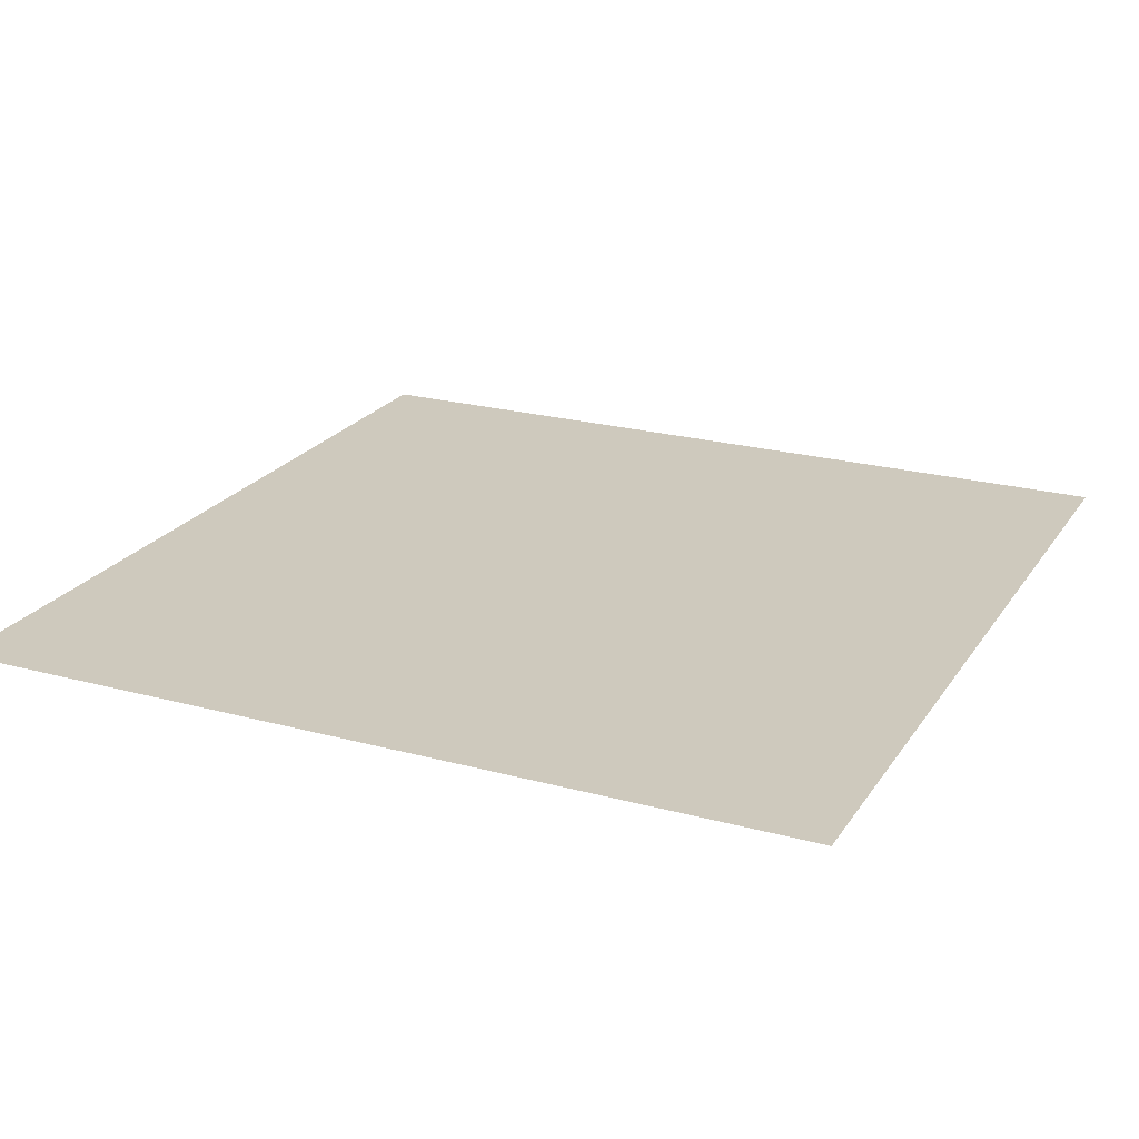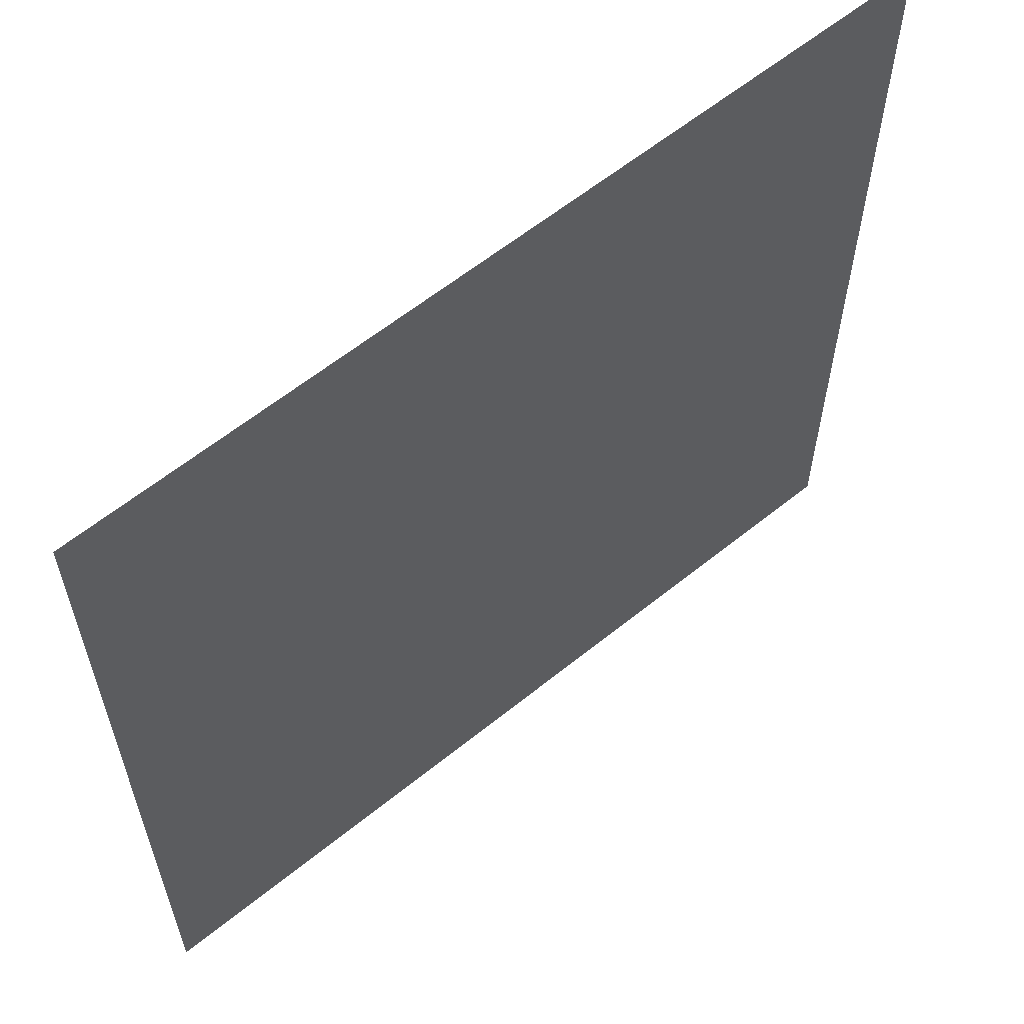
<metadata>
{"format":"obj","ext":"obj","renderer":"f3d","projection":"perspective","resolution":1024,"background":"white","views":[{"elev":22.6,"azim":-155.0,"up":"+Z"},{"elev":60.8,"azim":140.5,"up":"+Y"}]}
</metadata>
<code>
v 0 -8 0
v -8 -8 0
v -8 0 0
v 0 0 0
v -8 -8 0
v -16 -8 0
v -16 0 0
v -8 0 0
v -16 -8 0
v -24 -8 0
v -24 0 0
v -16 0 0
v -24 -8 0
v -32 -8 0
v -32 0 0
v -24 0 0
v -32 -8 0
v -40 -8 0
v -40 0 0
v -32 0 0
v -40 -8 0
v -48 -8 0
v -48 0 0
v -40 0 0
v -48 -8 0
v -56 -8 0
v -56 0 0
v -48 0 0
v -56 -8 0
v -64 -8 0
v -64 0 0
v -56 0 0
v -64 -8 0
v -72 -8 0
v -72 0 0
v -64 0 0
v -72 -8 0
v -80 -8 0
v -80 0 0
v -72 0 0
v -80 -8 0
v -88 -8 0
v -88 0 0
v -80 0 0
v -88 -8 0
v -96 -8 0
v -96 0 0
v -88 0 0
v -96 -8 0
v -104 -8 0
v -104 0 0
v -96 0 0
v -104 -8 0
v -112 -8 0
v -112 0 0
v -104 0 0
v -112 -8 0
v -120 -8 0
v -120 0 0
v -112 0 0
v -120 -8 0
v -128 -8 0
v -128 0 0
v -120 0 0
v 0 -16 0
v -8 -16 0
v -8 -8 0
v 0 -8 0
v -8 -16 0
v -16 -16 0
v -16 -8 0
v -8 -8 0
v -16 -16 0
v -24 -16 0
v -24 -8 0
v -16 -8 0
v -24 -16 0
v -32 -16 0
v -32 -8 0
v -24 -8 0
v -32 -16 0
v -40 -16 0
v -40 -8 0
v -32 -8 0
v -40 -16 0
v -48 -16 0
v -48 -8 0
v -40 -8 0
v -48 -16 0
v -56 -16 0
v -56 -8 0
v -48 -8 0
v -56 -16 0
v -64 -16 0
v -64 -8 0
v -56 -8 0
v -64 -16 0
v -72 -16 0
v -72 -8 0
v -64 -8 0
v -72 -16 0
v -80 -16 0
v -80 -8 0
v -72 -8 0
v -80 -16 0
v -88 -16 0
v -88 -8 0
v -80 -8 0
v -88 -16 0
v -96 -16 0
v -96 -8 0
v -88 -8 0
v -96 -16 0
v -104 -16 0
v -104 -8 0
v -96 -8 0
v -104 -16 0
v -112 -16 0
v -112 -8 0
v -104 -8 0
v -112 -16 0
v -120 -16 0
v -120 -8 0
v -112 -8 0
v -120 -16 0
v -128 -16 0
v -128 -8 0
v -120 -8 0
v 0 -24 0
v -8 -24 0
v -8 -16 0
v 0 -16 0
v -8 -24 0
v -16 -24 0
v -16 -16 0
v -8 -16 0
v -16 -24 0
v -24 -24 0
v -24 -16 0
v -16 -16 0
v -24 -24 0
v -32 -24 0
v -32 -16 0
v -24 -16 0
v -32 -24 0
v -40 -24 0
v -40 -16 0
v -32 -16 0
v -40 -24 0
v -48 -24 0
v -48 -16 0
v -40 -16 0
v -48 -24 0
v -56 -24 0
v -56 -16 0
v -48 -16 0
v -56 -24 0
v -64 -24 0
v -64 -16 0
v -56 -16 0
v -64 -24 0
v -72 -24 0
v -72 -16 0
v -64 -16 0
v -72 -24 0
v -80 -24 0
v -80 -16 0
v -72 -16 0
v -80 -24 0
v -88 -24 0
v -88 -16 0
v -80 -16 0
v -88 -24 0
v -96 -24 0
v -96 -16 0
v -88 -16 0
v -96 -24 0
v -104 -24 0
v -104 -16 0
v -96 -16 0
v -104 -24 0
v -112 -24 0
v -112 -16 0
v -104 -16 0
v -112 -24 0
v -120 -24 0
v -120 -16 0
v -112 -16 0
v -120 -24 0
v -128 -24 0
v -128 -16 0
v -120 -16 0
v 0 -32 0
v -8 -32 0
v -8 -24 0
v 0 -24 0
v -8 -32 0
v -16 -32 0
v -16 -24 0
v -8 -24 0
v -16 -32 0
v -24 -32 0
v -24 -24 0
v -16 -24 0
v -24 -32 0
v -32 -32 0
v -32 -24 0
v -24 -24 0
v -32 -32 0
v -40 -32 0
v -40 -24 0
v -32 -24 0
v -40 -32 0
v -48 -32 0
v -48 -24 0
v -40 -24 0
v -48 -32 0
v -56 -32 0
v -56 -24 0
v -48 -24 0
v -56 -32 0
v -64 -32 0
v -64 -24 0
v -56 -24 0
v -64 -32 0
v -72 -32 0
v -72 -24 0
v -64 -24 0
v -72 -32 0
v -80 -32 0
v -80 -24 0
v -72 -24 0
v -80 -32 0
v -88 -32 0
v -88 -24 0
v -80 -24 0
v -88 -32 0
v -96 -32 0
v -96 -24 0
v -88 -24 0
v -96 -32 0
v -104 -32 0
v -104 -24 0
v -96 -24 0
v -104 -32 0
v -112 -32 0
v -112 -24 0
v -104 -24 0
v -112 -32 0
v -120 -32 0
v -120 -24 0
v -112 -24 0
v -120 -32 0
v -128 -32 0
v -128 -24 0
v -120 -24 0
v 0 -40 0
v -8 -40 0
v -8 -32 0
v 0 -32 0
v -8 -40 0
v -16 -40 0
v -16 -32 0
v -8 -32 0
v -16 -40 0
v -24 -40 0
v -24 -32 0
v -16 -32 0
v -24 -40 0
v -32 -40 0
v -32 -32 0
v -24 -32 0
v -32 -40 0
v -40 -40 0
v -40 -32 0
v -32 -32 0
v -40 -40 0
v -48 -40 0
v -48 -32 0
v -40 -32 0
v -48 -40 0
v -56 -40 0
v -56 -32 0
v -48 -32 0
v -56 -40 0
v -64 -40 0
v -64 -32 0
v -56 -32 0
v -64 -40 0
v -72 -40 0
v -72 -32 0
v -64 -32 0
v -72 -40 0
v -80 -40 0
v -80 -32 0
v -72 -32 0
v -80 -40 0
v -88 -40 0
v -88 -32 0
v -80 -32 0
v -88 -40 0
v -96 -40 0
v -96 -32 0
v -88 -32 0
v -96 -40 0
v -104 -40 0
v -104 -32 0
v -96 -32 0
v -104 -40 0
v -112 -40 0
v -112 -32 0
v -104 -32 0
v -112 -40 0
v -120 -40 0
v -120 -32 0
v -112 -32 0
v -120 -40 0
v -128 -40 0
v -128 -32 0
v -120 -32 0
v 0 -48 0
v -8 -48 0
v -8 -40 0
v 0 -40 0
v -8 -48 0
v -16 -48 0
v -16 -40 0
v -8 -40 0
v -16 -48 0
v -24 -48 0
v -24 -40 0
v -16 -40 0
v -24 -48 0
v -32 -48 0
v -32 -40 0
v -24 -40 0
v -32 -48 0
v -40 -48 0
v -40 -40 0
v -32 -40 0
v -40 -48 0
v -48 -48 0
v -48 -40 0
v -40 -40 0
v -48 -48 0
v -56 -48 0
v -56 -40 0
v -48 -40 0
v -56 -48 0
v -64 -48 0
v -64 -40 0
v -56 -40 0
v -64 -48 0
v -72 -48 0
v -72 -40 0
v -64 -40 0
v -72 -48 0
v -80 -48 0
v -80 -40 0
v -72 -40 0
v -80 -48 0
v -88 -48 0
v -88 -40 0
v -80 -40 0
v -88 -48 0
v -96 -48 0
v -96 -40 0
v -88 -40 0
v -96 -48 0
v -104 -48 0
v -104 -40 0
v -96 -40 0
v -104 -48 0
v -112 -48 0
v -112 -40 0
v -104 -40 0
v -112 -48 0
v -120 -48 0
v -120 -40 0
v -112 -40 0
v -120 -48 0
v -128 -48 0
v -128 -40 0
v -120 -40 0
v 0 -56 0
v -8 -56 0
v -8 -48 0
v 0 -48 0
v -8 -56 0
v -16 -56 0
v -16 -48 0
v -8 -48 0
v -16 -56 0
v -24 -56 0
v -24 -48 0
v -16 -48 0
v -24 -56 0
v -32 -56 0
v -32 -48 0
v -24 -48 0
v -32 -56 0
v -40 -56 0
v -40 -48 0
v -32 -48 0
v -40 -56 0
v -48 -56 0
v -48 -48 0
v -40 -48 0
v -48 -56 0
v -56 -56 0
v -56 -48 0
v -48 -48 0
v -56 -56 0
v -64 -56 0
v -64 -48 0
v -56 -48 0
v -64 -56 0
v -72 -56 0
v -72 -48 0
v -64 -48 0
v -72 -56 0
v -80 -56 0
v -80 -48 0
v -72 -48 0
v -80 -56 0
v -88 -56 0
v -88 -48 0
v -80 -48 0
v -88 -56 0
v -96 -56 0
v -96 -48 0
v -88 -48 0
v -96 -56 0
v -104 -56 0
v -104 -48 0
v -96 -48 0
v -104 -56 0
v -112 -56 0
v -112 -48 0
v -104 -48 0
v -112 -56 0
v -120 -56 0
v -120 -48 0
v -112 -48 0
v -120 -56 0
v -128 -56 0
v -128 -48 0
v -120 -48 0
v 0 -64 0
v -8 -64 0
v -8 -56 0
v 0 -56 0
v -8 -64 0
v -16 -64 0
v -16 -56 0
v -8 -56 0
v -16 -64 0
v -24 -64 0
v -24 -56 0
v -16 -56 0
v -24 -64 0
v -32 -64 0
v -32 -56 0
v -24 -56 0
v -32 -64 0
v -40 -64 0
v -40 -56 0
v -32 -56 0
v -40 -64 0
v -48 -64 0
v -48 -56 0
v -40 -56 0
v -48 -64 0
v -56 -64 0
v -56 -56 0
v -48 -56 0
v -56 -64 0
v -64 -64 0
v -64 -56 0
v -56 -56 0
v -64 -64 0
v -72 -64 0
v -72 -56 0
v -64 -56 0
v -72 -64 0
v -80 -64 0
v -80 -56 0
v -72 -56 0
v -80 -64 0
v -88 -64 0
v -88 -56 0
v -80 -56 0
v -88 -64 0
v -96 -64 0
v -96 -56 0
v -88 -56 0
v -96 -64 0
v -104 -64 0
v -104 -56 0
v -96 -56 0
v -104 -64 0
v -112 -64 0
v -112 -56 0
v -104 -56 0
v -112 -64 0
v -120 -64 0
v -120 -56 0
v -112 -56 0
v -120 -64 0
v -128 -64 0
v -128 -56 0
v -120 -56 0
v 0 -72 0
v -8 -72 0
v -8 -64 0
v 0 -64 0
v -8 -72 0
v -16 -72 0
v -16 -64 0
v -8 -64 0
v -16 -72 0
v -24 -72 0
v -24 -64 0
v -16 -64 0
v -24 -72 0
v -32 -72 0
v -32 -64 0
v -24 -64 0
v -32 -72 0
v -40 -72 0
v -40 -64 0
v -32 -64 0
v -40 -72 0
v -48 -72 0
v -48 -64 0
v -40 -64 0
v -48 -72 0
v -56 -72 0
v -56 -64 0
v -48 -64 0
v -56 -72 0
v -64 -72 0
v -64 -64 0
v -56 -64 0
v -64 -72 0
v -72 -72 0
v -72 -64 0
v -64 -64 0
v -72 -72 0
v -80 -72 0
v -80 -64 0
v -72 -64 0
v -80 -72 0
v -88 -72 0
v -88 -64 0
v -80 -64 0
v -88 -72 0
v -96 -72 0
v -96 -64 0
v -88 -64 0
v -96 -72 0
v -104 -72 0
v -104 -64 0
v -96 -64 0
v -104 -72 0
v -112 -72 0
v -112 -64 0
v -104 -64 0
v -112 -72 0
v -120 -72 0
v -120 -64 0
v -112 -64 0
v -120 -72 0
v -128 -72 0
v -128 -64 0
v -120 -64 0
v 0 -80 0
v -8 -80 0
v -8 -72 0
v 0 -72 0
v -8 -80 0
v -16 -80 0
v -16 -72 0
v -8 -72 0
v -16 -80 0
v -24 -80 0
v -24 -72 0
v -16 -72 0
v -24 -80 0
v -32 -80 0
v -32 -72 0
v -24 -72 0
v -32 -80 0
v -40 -80 0
v -40 -72 0
v -32 -72 0
v -40 -80 0
v -48 -80 0
v -48 -72 0
v -40 -72 0
v -48 -80 0
v -56 -80 0
v -56 -72 0
v -48 -72 0
v -56 -80 0
v -64 -80 0
v -64 -72 0
v -56 -72 0
v -64 -80 0
v -72 -80 0
v -72 -72 0
v -64 -72 0
v -72 -80 0
v -80 -80 0
v -80 -72 0
v -72 -72 0
v -80 -80 0
v -88 -80 0
v -88 -72 0
v -80 -72 0
v -88 -80 0
v -96 -80 0
v -96 -72 0
v -88 -72 0
v -96 -80 0
v -104 -80 0
v -104 -72 0
v -96 -72 0
v -104 -80 0
v -112 -80 0
v -112 -72 0
v -104 -72 0
v -112 -80 0
v -120 -80 0
v -120 -72 0
v -112 -72 0
v -120 -80 0
v -128 -80 0
v -128 -72 0
v -120 -72 0
v 0 -88 0
v -8 -88 0
v -8 -80 0
v 0 -80 0
v -8 -88 0
v -16 -88 0
v -16 -80 0
v -8 -80 0
v -16 -88 0
v -24 -88 0
v -24 -80 0
v -16 -80 0
v -24 -88 0
v -32 -88 0
v -32 -80 0
v -24 -80 0
v -32 -88 0
v -40 -88 0
v -40 -80 0
v -32 -80 0
v -40 -88 0
v -48 -88 0
v -48 -80 0
v -40 -80 0
v -48 -88 0
v -56 -88 0
v -56 -80 0
v -48 -80 0
v -56 -88 0
v -64 -88 0
v -64 -80 0
v -56 -80 0
v -64 -88 0
v -72 -88 0
v -72 -80 0
v -64 -80 0
v -72 -88 0
v -80 -88 0
v -80 -80 0
v -72 -80 0
v -80 -88 0
v -88 -88 0
v -88 -80 0
v -80 -80 0
v -88 -88 0
v -96 -88 0
v -96 -80 0
v -88 -80 0
v -96 -88 0
v -104 -88 0
v -104 -80 0
v -96 -80 0
v -104 -88 0
v -112 -88 0
v -112 -80 0
v -104 -80 0
v -112 -88 0
v -120 -88 0
v -120 -80 0
v -112 -80 0
v -120 -88 0
v -128 -88 0
v -128 -80 0
v -120 -80 0
v 0 -96 0
v -8 -96 0
v -8 -88 0
v 0 -88 0
v -8 -96 0
v -16 -96 0
v -16 -88 0
v -8 -88 0
v -16 -96 0
v -24 -96 0
v -24 -88 0
v -16 -88 0
v -24 -96 0
v -32 -96 0
v -32 -88 0
v -24 -88 0
v -32 -96 0
v -40 -96 0
v -40 -88 0
v -32 -88 0
v -40 -96 0
v -48 -96 0
v -48 -88 0
v -40 -88 0
v -48 -96 0
v -56 -96 0
v -56 -88 0
v -48 -88 0
v -56 -96 0
v -64 -96 0
v -64 -88 0
v -56 -88 0
v -64 -96 0
v -72 -96 0
v -72 -88 0
v -64 -88 0
v -72 -96 0
v -80 -96 0
v -80 -88 0
v -72 -88 0
v -80 -96 0
v -88 -96 0
v -88 -88 0
v -80 -88 0
v -88 -96 0
v -96 -96 0
v -96 -88 0
v -88 -88 0
v -96 -96 0
v -104 -96 0
v -104 -88 0
v -96 -88 0
v -104 -96 0
v -112 -96 0
v -112 -88 0
v -104 -88 0
v -112 -96 0
v -120 -96 0
v -120 -88 0
v -112 -88 0
v -120 -96 0
v -128 -96 0
v -128 -88 0
v -120 -88 0
v 0 -104 0
v -8 -104 0
v -8 -96 0
v 0 -96 0
v -8 -104 0
v -16 -104 0
v -16 -96 0
v -8 -96 0
v -16 -104 0
v -24 -104 0
v -24 -96 0
v -16 -96 0
v -24 -104 0
v -32 -104 0
v -32 -96 0
v -24 -96 0
v -32 -104 0
v -40 -104 0
v -40 -96 0
v -32 -96 0
v -40 -104 0
v -48 -104 0
v -48 -96 0
v -40 -96 0
v -48 -104 0
v -56 -104 0
v -56 -96 0
v -48 -96 0
v -56 -104 0
v -64 -104 0
v -64 -96 0
v -56 -96 0
v -64 -104 0
v -72 -104 0
v -72 -96 0
v -64 -96 0
v -72 -104 0
v -80 -104 0
v -80 -96 0
v -72 -96 0
v -80 -104 0
v -88 -104 0
v -88 -96 0
v -80 -96 0
v -88 -104 0
v -96 -104 0
v -96 -96 0
v -88 -96 0
v -96 -104 0
v -104 -104 0
v -104 -96 0
v -96 -96 0
v -104 -104 0
v -112 -104 0
v -112 -96 0
v -104 -96 0
v -112 -104 0
v -120 -104 0
v -120 -96 0
v -112 -96 0
v -120 -104 0
v -128 -104 0
v -128 -96 0
v -120 -96 0
v 0 -112 0
v -8 -112 0
v -8 -104 0
v 0 -104 0
v -8 -112 0
v -16 -112 0
v -16 -104 0
v -8 -104 0
v -16 -112 0
v -24 -112 0
v -24 -104 0
v -16 -104 0
v -24 -112 0
v -32 -112 0
v -32 -104 0
v -24 -104 0
v -32 -112 0
v -40 -112 0
v -40 -104 0
v -32 -104 0
v -40 -112 0
v -48 -112 0
v -48 -104 0
v -40 -104 0
v -48 -112 0
v -56 -112 0
v -56 -104 0
v -48 -104 0
v -56 -112 0
v -64 -112 0
v -64 -104 0
v -56 -104 0
v -64 -112 0
v -72 -112 0
v -72 -104 0
v -64 -104 0
v -72 -112 0
v -80 -112 0
v -80 -104 0
v -72 -104 0
v -80 -112 0
v -88 -112 0
v -88 -104 0
v -80 -104 0
v -88 -112 0
v -96 -112 0
v -96 -104 0
v -88 -104 0
v -96 -112 0
v -104 -112 0
v -104 -104 0
v -96 -104 0
v -104 -112 0
v -112 -112 0
v -112 -104 0
v -104 -104 0
v -112 -112 0
v -120 -112 0
v -120 -104 0
v -112 -104 0
v -120 -112 0
v -128 -112 0
v -128 -104 0
v -120 -104 0
v 0 -120 0
v -8 -120 0
v -8 -112 0
v 0 -112 0
v -8 -120 0
v -16 -120 0
v -16 -112 0
v -8 -112 0
v -16 -120 0
v -24 -120 0
v -24 -112 0
v -16 -112 0
v -24 -120 0
v -32 -120 0
v -32 -112 0
v -24 -112 0
v -32 -120 0
v -40 -120 0
v -40 -112 0
v -32 -112 0
v -40 -120 0
v -48 -120 0
v -48 -112 0
v -40 -112 0
v -48 -120 0
v -56 -120 0
v -56 -112 0
v -48 -112 0
v -56 -120 0
v -64 -120 0
v -64 -112 0
v -56 -112 0
v -64 -120 0
v -72 -120 0
v -72 -112 0
v -64 -112 0
v -72 -120 0
v -80 -120 0
v -80 -112 0
v -72 -112 0
v -80 -120 0
v -88 -120 0
v -88 -112 0
v -80 -112 0
v -88 -120 0
v -96 -120 0
v -96 -112 0
v -88 -112 0
v -96 -120 0
v -104 -120 0
v -104 -112 0
v -96 -112 0
v -104 -120 0
v -112 -120 0
v -112 -112 0
v -104 -112 0
v -112 -120 0
v -120 -120 0
v -120 -112 0
v -112 -112 0
v -120 -120 0
v -128 -120 0
v -128 -112 0
v -120 -112 0
v 0 -128 0
v -8 -128 0
v -8 -120 0
v 0 -120 0
v -8 -128 0
v -16 -128 0
v -16 -120 0
v -8 -120 0
v -16 -128 0
v -24 -128 0
v -24 -120 0
v -16 -120 0
v -24 -128 0
v -32 -128 0
v -32 -120 0
v -24 -120 0
v -32 -128 0
v -40 -128 0
v -40 -120 0
v -32 -120 0
v -40 -128 0
v -48 -128 0
v -48 -120 0
v -40 -120 0
v -48 -128 0
v -56 -128 0
v -56 -120 0
v -48 -120 0
v -56 -128 0
v -64 -128 0
v -64 -120 0
v -56 -120 0
v -64 -128 0
v -72 -128 0
v -72 -120 0
v -64 -120 0
v -72 -128 0
v -80 -128 0
v -80 -120 0
v -72 -120 0
v -80 -128 0
v -88 -128 0
v -88 -120 0
v -80 -120 0
v -88 -128 0
v -96 -128 0
v -96 -120 0
v -88 -120 0
v -96 -128 0
v -104 -128 0
v -104 -120 0
v -96 -120 0
v -104 -128 0
v -112 -128 0
v -112 -120 0
v -104 -120 0
v -112 -128 0
v -120 -128 0
v -120 -120 0
v -112 -120 0
v -120 -128 0
v -128 -128 0
v -128 -120 0
v -120 -120 0
g Rogue_mesh_0007
f 1 2 3 4
f 5 6 7 8
f 9 10 11 12
f 13 14 15 16
f 17 18 19 20
f 21 22 23 24
f 25 26 27 28
f 29 30 31 32
f 33 34 35 36
f 37 38 39 40
f 41 42 43 44
f 45 46 47 48
f 49 50 51 52
f 53 54 55 56
f 57 58 59 60
f 61 62 63 64
f 65 66 67 68
f 69 70 71 72
f 73 74 75 76
f 77 78 79 80
f 81 82 83 84
f 85 86 87 88
f 89 90 91 92
f 93 94 95 96
f 97 98 99 100
f 101 102 103 104
f 105 106 107 108
f 109 110 111 112
f 113 114 115 116
f 117 118 119 120
f 121 122 123 124
f 125 126 127 128
f 129 130 131 132
f 133 134 135 136
f 137 138 139 140
f 141 142 143 144
f 145 146 147 148
f 149 150 151 152
f 153 154 155 156
f 157 158 159 160
f 161 162 163 164
f 165 166 167 168
f 169 170 171 172
f 173 174 175 176
f 177 178 179 180
f 181 182 183 184
f 185 186 187 188
f 189 190 191 192
f 193 194 195 196
f 197 198 199 200
f 201 202 203 204
f 205 206 207 208
f 209 210 211 212
f 213 214 215 216
f 217 218 219 220
f 221 222 223 224
f 225 226 227 228
f 229 230 231 232
f 233 234 235 236
f 237 238 239 240
f 241 242 243 244
f 245 246 247 248
f 249 250 251 252
f 253 254 255 256
f 257 258 259 260
f 261 262 263 264
f 265 266 267 268
f 269 270 271 272
f 273 274 275 276
f 277 278 279 280
f 281 282 283 284
f 285 286 287 288
f 289 290 291 292
f 293 294 295 296
f 297 298 299 300
f 301 302 303 304
f 305 306 307 308
f 309 310 311 312
f 313 314 315 316
f 317 318 319 320
f 321 322 323 324
f 325 326 327 328
f 329 330 331 332
f 333 334 335 336
f 337 338 339 340
f 341 342 343 344
f 345 346 347 348
f 349 350 351 352
f 353 354 355 356
f 357 358 359 360
f 361 362 363 364
f 365 366 367 368
f 369 370 371 372
f 373 374 375 376
f 377 378 379 380
f 381 382 383 384
f 385 386 387 388
f 389 390 391 392
f 393 394 395 396
f 397 398 399 400
f 401 402 403 404
f 405 406 407 408
f 409 410 411 412
f 413 414 415 416
f 417 418 419 420
f 421 422 423 424
f 425 426 427 428
f 429 430 431 432
f 433 434 435 436
f 437 438 439 440
f 441 442 443 444
f 445 446 447 448
f 449 450 451 452
f 453 454 455 456
f 457 458 459 460
f 461 462 463 464
f 465 466 467 468
f 469 470 471 472
f 473 474 475 476
f 477 478 479 480
f 481 482 483 484
f 485 486 487 488
f 489 490 491 492
f 493 494 495 496
f 497 498 499 500
f 501 502 503 504
f 505 506 507 508
f 509 510 511 512
f 513 514 515 516
f 517 518 519 520
f 521 522 523 524
f 525 526 527 528
f 529 530 531 532
f 533 534 535 536
f 537 538 539 540
f 541 542 543 544
f 545 546 547 548
f 549 550 551 552
f 553 554 555 556
f 557 558 559 560
f 561 562 563 564
f 565 566 567 568
f 569 570 571 572
f 573 574 575 576
f 577 578 579 580
f 581 582 583 584
f 585 586 587 588
f 589 590 591 592
f 593 594 595 596
f 597 598 599 600
f 601 602 603 604
f 605 606 607 608
f 609 610 611 612
f 613 614 615 616
f 617 618 619 620
f 621 622 623 624
f 625 626 627 628
f 629 630 631 632
f 633 634 635 636
f 637 638 639 640
f 641 642 643 644
f 645 646 647 648
f 649 650 651 652
f 653 654 655 656
f 657 658 659 660
f 661 662 663 664
f 665 666 667 668
f 669 670 671 672
f 673 674 675 676
f 677 678 679 680
f 681 682 683 684
f 685 686 687 688
f 689 690 691 692
f 693 694 695 696
f 697 698 699 700
f 701 702 703 704
f 705 706 707 708
f 709 710 711 712
f 713 714 715 716
f 717 718 719 720
f 721 722 723 724
f 725 726 727 728
f 729 730 731 732
f 733 734 735 736
f 737 738 739 740
f 741 742 743 744
f 745 746 747 748
f 749 750 751 752
f 753 754 755 756
f 757 758 759 760
f 761 762 763 764
f 765 766 767 768
f 769 770 771 772
f 773 774 775 776
f 777 778 779 780
f 781 782 783 784
f 785 786 787 788
f 789 790 791 792
f 793 794 795 796
f 797 798 799 800
f 801 802 803 804
f 805 806 807 808
f 809 810 811 812
f 813 814 815 816
f 817 818 819 820
f 821 822 823 824
f 825 826 827 828
f 829 830 831 832
f 833 834 835 836
f 837 838 839 840
f 841 842 843 844
f 845 846 847 848
f 849 850 851 852
f 853 854 855 856
f 857 858 859 860
f 861 862 863 864
f 865 866 867 868
f 869 870 871 872
f 873 874 875 876
f 877 878 879 880
f 881 882 883 884
f 885 886 887 888
f 889 890 891 892
f 893 894 895 896
f 897 898 899 900
f 901 902 903 904
f 905 906 907 908
f 909 910 911 912
f 913 914 915 916
f 917 918 919 920
f 921 922 923 924
f 925 926 927 928
f 929 930 931 932
f 933 934 935 936
f 937 938 939 940
f 941 942 943 944
f 945 946 947 948
f 949 950 951 952
f 953 954 955 956
f 957 958 959 960
f 961 962 963 964
f 965 966 967 968
f 969 970 971 972
f 973 974 975 976
f 977 978 979 980
f 981 982 983 984
f 985 986 987 988
f 989 990 991 992
f 993 994 995 996
f 997 998 999 1000
f 1001 1002 1003 1004
f 1005 1006 1007 1008
f 1009 1010 1011 1012
f 1013 1014 1015 1016
f 1017 1018 1019 1020
f 1021 1022 1023 1024

</code>
